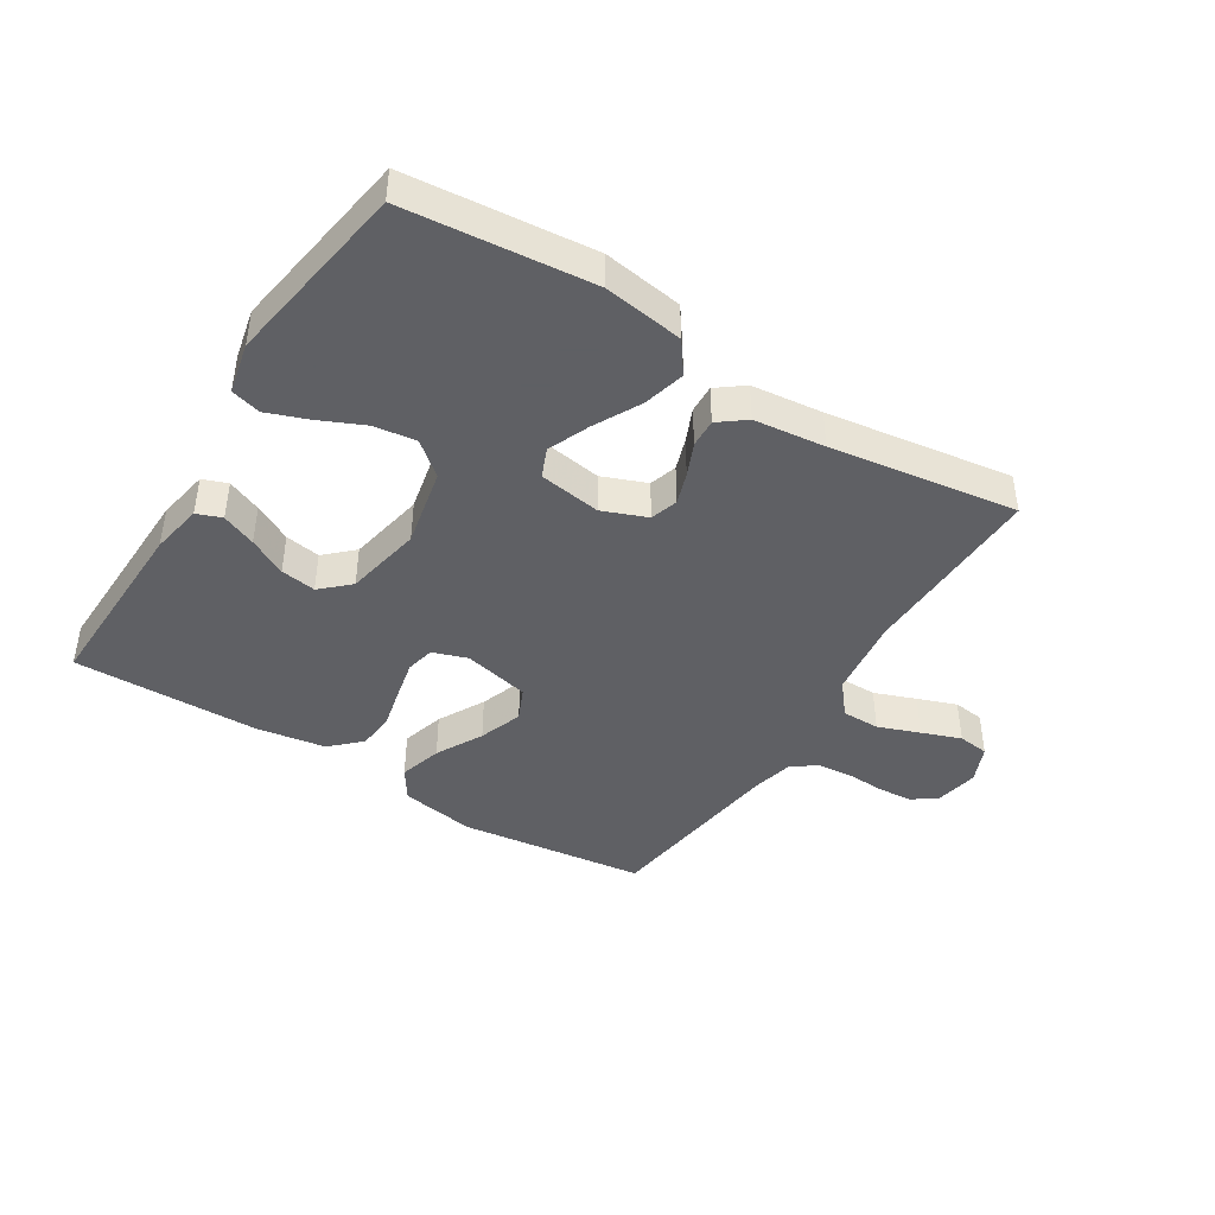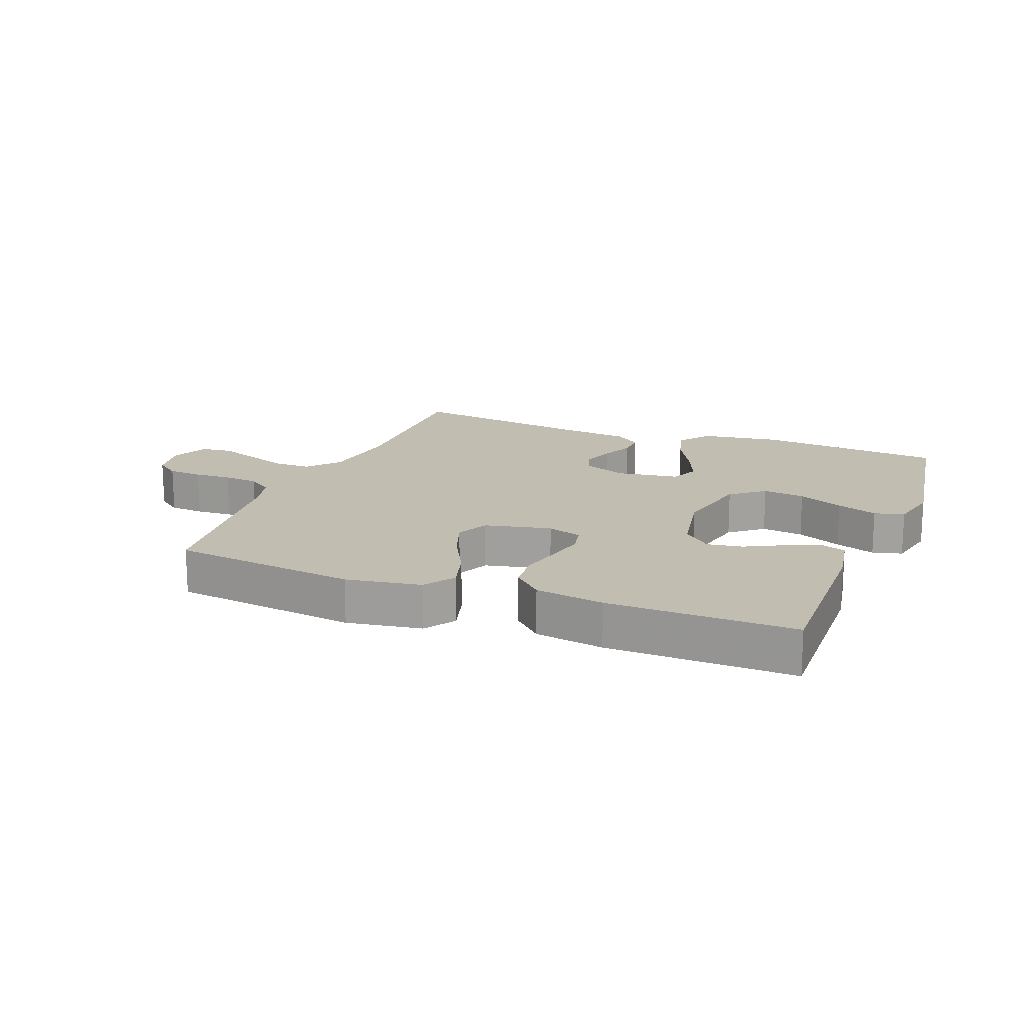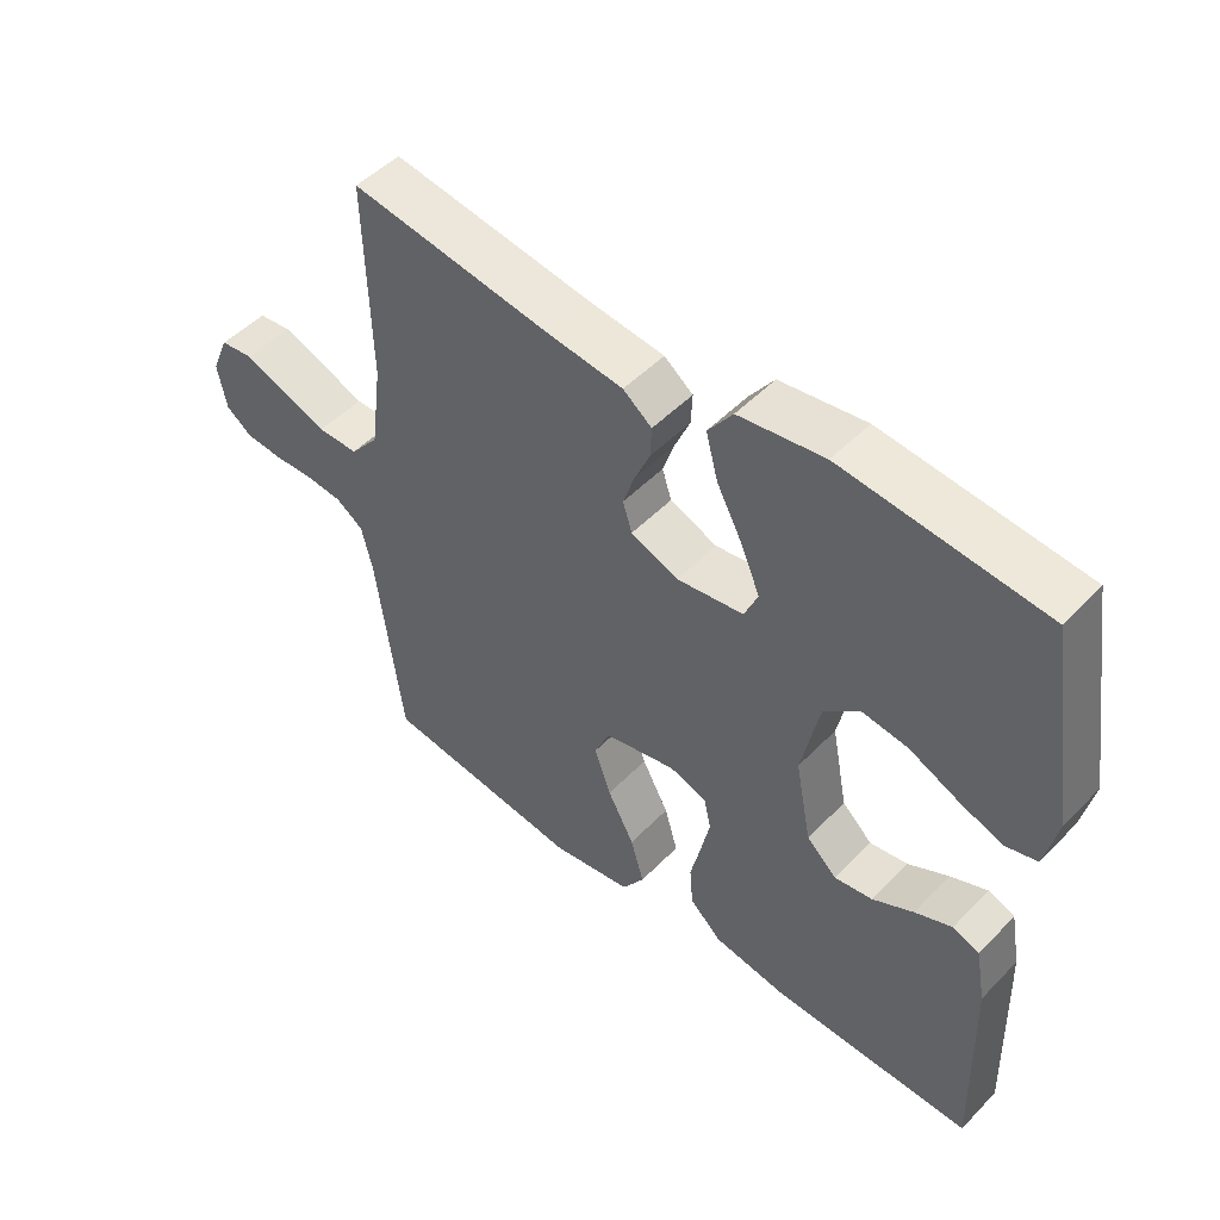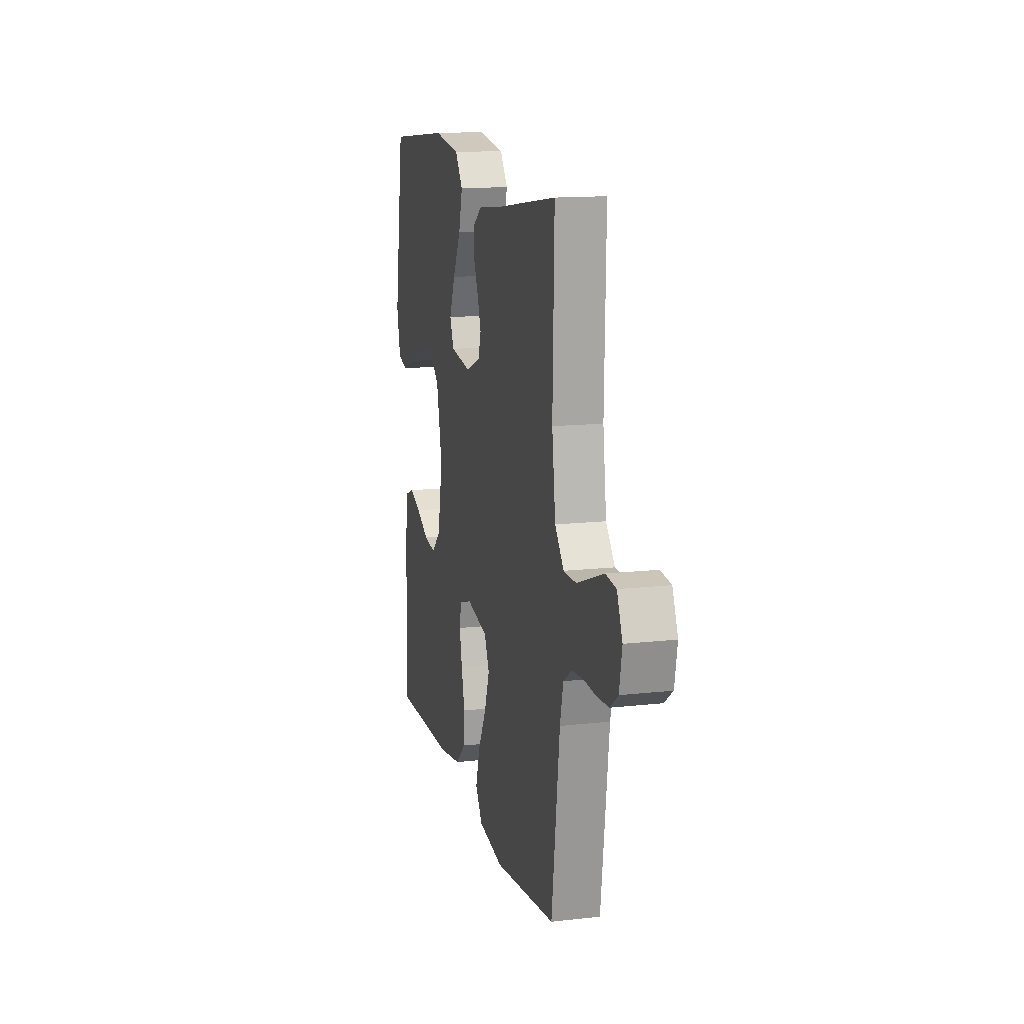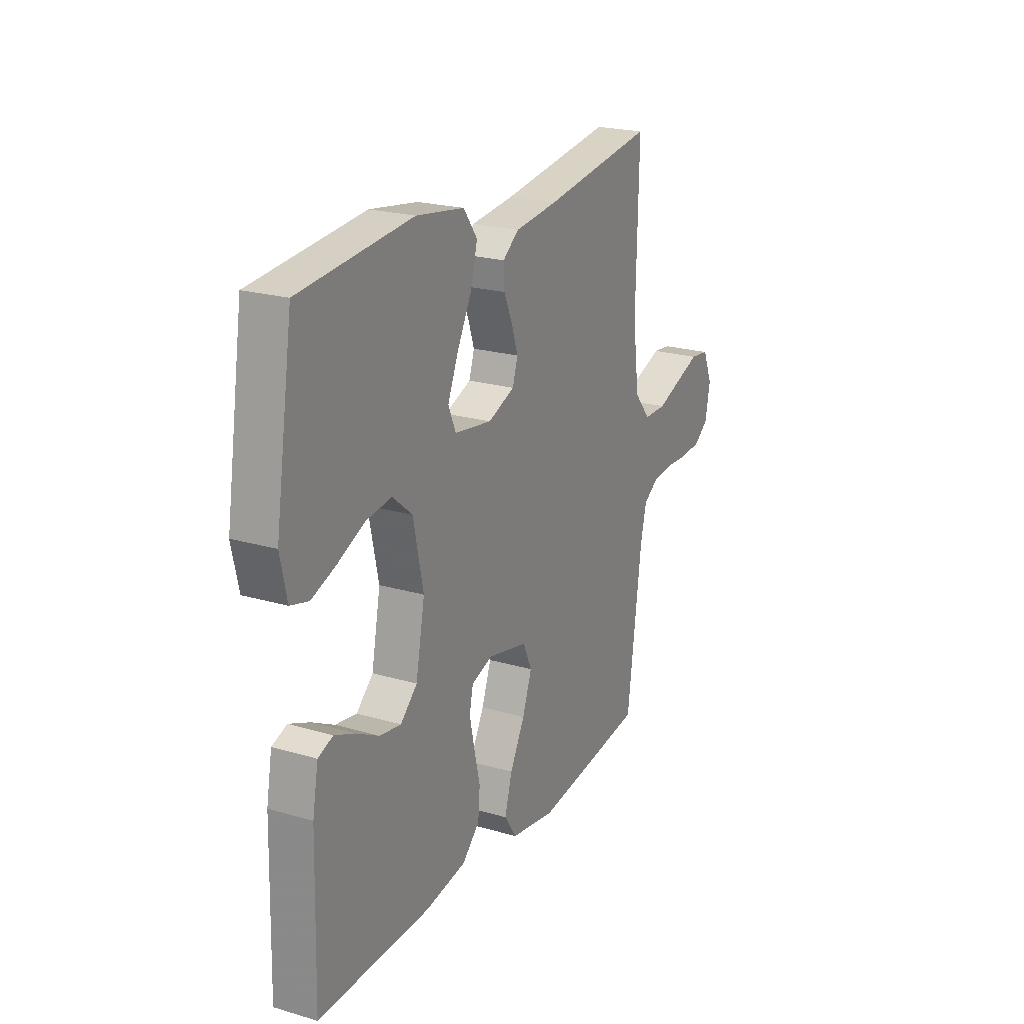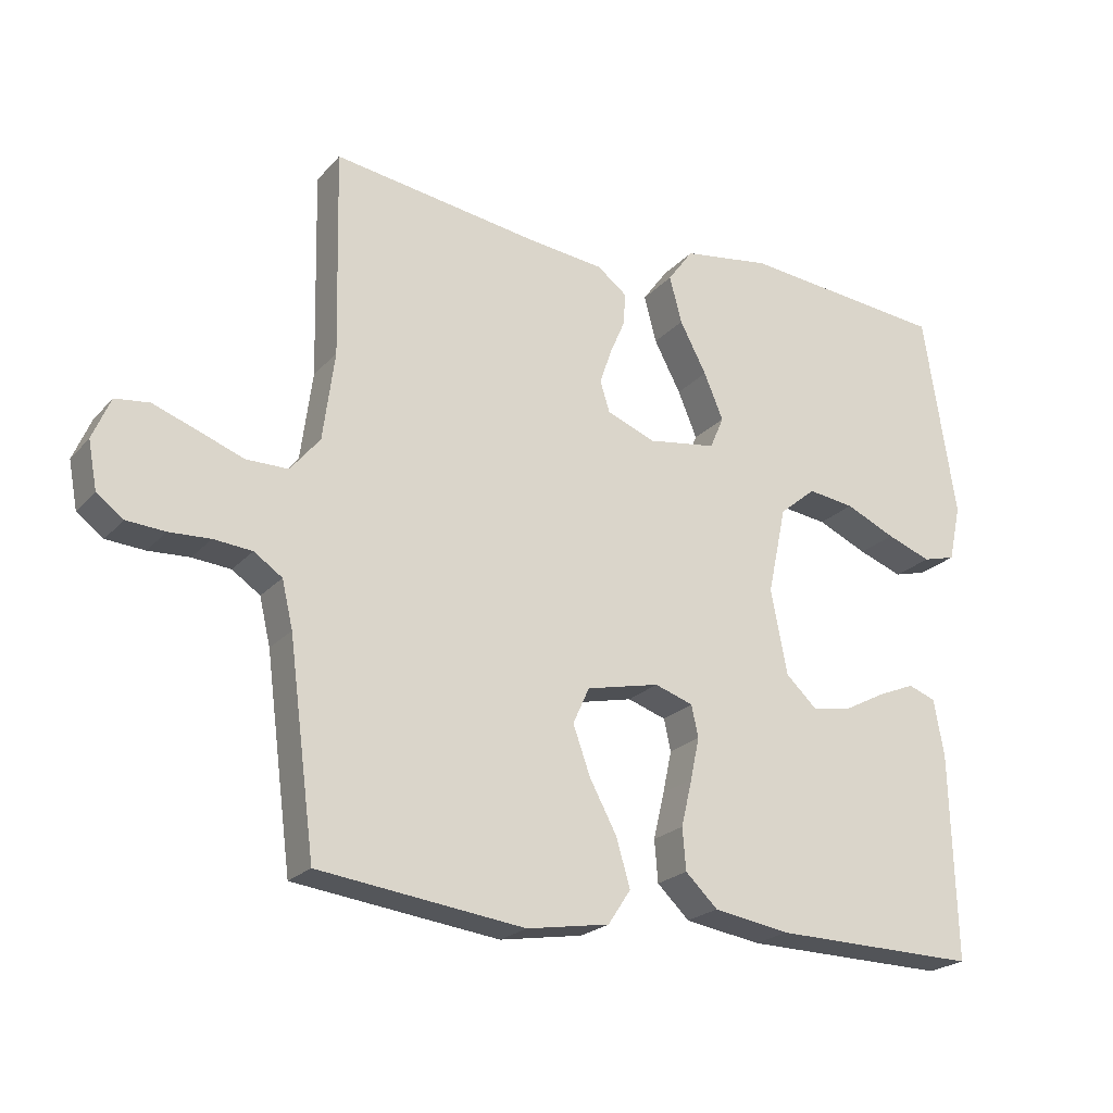
<metadata>
{"format":"obj","ext":"obj","renderer":"f3d","projection":"perspective","resolution":1024,"background":"white","views":[{"elev":-43.2,"azim":-32.0,"up":"+Y"},{"elev":16.7,"azim":-158.5,"up":"+Y"},{"elev":49.5,"azim":-138.2,"up":"+Z"},{"elev":14.0,"azim":75.9,"up":"+Z"},{"elev":22.0,"azim":-62.9,"up":"+Z"},{"elev":-22.3,"azim":150.0,"up":"+Z"}]}
</metadata>
<code>
v 0.5 0.07 0.5
v 0.493 0.07 0.2
v 0.51 0.07 0.071
v 0.553 0.07 0.019
v 0.614 0.07 0.019
v 0.681 0.07 0.044
v 0.744 0.07 0.067
v 0.794 0.07 0.061
v 0.82 0.07 0
v 0.807 0.07 -0.069
v 0.768 0.07 -0.098
v 0.712 0.07 -0.102
v 0.652 0.07 -0.099
v 0.596 0.07 -0.104
v 0.555 0.07 -0.132
v 0.539 0.07 -0.2
v 0.5 0.07 -0.5
v 0.2 0.07 -0.538
v 0.079 0.07 -0.518
v 0.046 0.07 -0.468
v 0.066 0.07 -0.399
v 0.106 0.07 -0.324
v 0.131 0.07 -0.254
v 0.107 0.07 -0.201
v 0 0.07 -0.177
v -0.056 0.07 -0.196
v -0.066 0.07 -0.242
v -0.053 0.07 -0.303
v -0.037 0.07 -0.371
v -0.042 0.07 -0.432
v -0.089 0.07 -0.477
v -0.2 0.07 -0.495
v -0.5 0.07 -0.5
v -0.492 0.07 -0.2
v -0.477 0.07 -0.117
v -0.437 0.07 -0.102
v -0.382 0.07 -0.125
v -0.321 0.07 -0.157
v -0.264 0.07 -0.166
v -0.219 0.07 -0.124
v -0.195 0.07 0
v -0.222 0.07 0.127
v -0.275 0.07 0.171
v -0.343 0.07 0.162
v -0.416 0.07 0.129
v -0.481 0.07 0.105
v -0.529 0.07 0.118
v -0.547 0.07 0.2
v -0.5 0.07 0.5
v -0.2 0.07 0.529
v -0.072 0.07 0.51
v -0.035 0.07 0.459
v -0.053 0.07 0.391
v -0.092 0.07 0.317
v -0.12 0.07 0.25
v -0.1 0.07 0.203
v 0 0.07 0.188
v 0.071 0.07 0.216
v 0.085 0.07 0.26
v 0.068 0.07 0.311
v 0.045 0.07 0.364
v 0.043 0.07 0.41
v 0.086 0.07 0.443
v 0.2 0.07 0.456
v 0.5 0 0.5
v 0.493 0 0.2
v 0.51 0 0.071
v 0.553 0 0.019
v 0.614 0 0.019
v 0.681 0 0.044
v 0.744 0 0.067
v 0.794 0 0.061
v 0.82 0 0
v 0.807 0 -0.069
v 0.768 0 -0.098
v 0.712 0 -0.102
v 0.652 0 -0.099
v 0.596 0 -0.104
v 0.555 0 -0.132
v 0.539 0 -0.2
v 0.5 0 -0.5
v 0.2 0 -0.538
v 0.079 0 -0.518
v 0.046 0 -0.468
v 0.066 0 -0.399
v 0.106 0 -0.324
v 0.131 0 -0.254
v 0.107 0 -0.201
v 0 0 -0.177
v -0.056 0 -0.196
v -0.066 0 -0.242
v -0.053 0 -0.303
v -0.037 0 -0.371
v -0.042 0 -0.432
v -0.089 0 -0.477
v -0.2 0 -0.495
v -0.5 0 -0.5
v -0.492 0 -0.2
v -0.477 0 -0.117
v -0.437 0 -0.102
v -0.382 0 -0.125
v -0.321 0 -0.157
v -0.264 0 -0.166
v -0.219 0 -0.124
v -0.195 0 0
v -0.222 0 0.127
v -0.275 0 0.171
v -0.343 0 0.162
v -0.416 0 0.129
v -0.481 0 0.105
v -0.529 0 0.118
v -0.547 0 0.2
v -0.5 0 0.5
v -0.2 0 0.529
v -0.072 0 0.51
v -0.035 0 0.459
v -0.053 0 0.391
v -0.092 0 0.317
v -0.12 0 0.25
v -0.1 0 0.203
v 0 0 0.188
v 0.071 0 0.216
v 0.085 0 0.26
v 0.068 0 0.311
v 0.045 0 0.364
v 0.043 0 0.41
v 0.086 0 0.443
v 0.2 0 0.456
f 62 63 64
f 61 62 64
f 60 61 64
f 64 1 2
f 60 64 2
f 59 60 2
f 58 59 2 3
f 57 58 3 4
f 56 57 4
f 52 53 54
f 51 52 54
f 50 51 54
f 49 50 54
f 48 49 54
f 47 48 54
f 46 47 54
f 45 46 54
f 44 45 54
f 43 44 54 55
f 42 43 55 56
f 36 37 38
f 35 36 38
f 34 35 38
f 33 34 38
f 32 33 38
f 31 32 38
f 30 31 38
f 29 30 38
f 28 29 38
f 27 28 38 39
f 26 27 39 40
f 20 21 22
f 19 20 22
f 18 19 22
f 17 18 22
f 16 17 22
f 15 16 22 23
f 14 15 23 24
f 11 12 13
f 10 11 13
f 9 10 13
f 8 9 13
f 7 8 13
f 6 7 13
f 5 6 13
f 4 5 13 14
f 14 24 25
f 4 14 25
f 56 4 25
f 42 56 25
f 41 42 25
f 25 26 40 41
f 128 127 126
f 128 126 125
f 128 125 124
f 66 65 128
f 66 128 124
f 66 124 123
f 67 66 123 122
f 68 67 122 121
f 68 121 120
f 118 117 116
f 118 116 115
f 118 115 114
f 118 114 113
f 118 113 112
f 118 112 111
f 118 111 110
f 118 110 109
f 118 109 108
f 119 118 108 107
f 120 119 107 106
f 102 101 100
f 102 100 99
f 102 99 98
f 102 98 97
f 102 97 96
f 102 96 95
f 102 95 94
f 102 94 93
f 102 93 92
f 103 102 92 91
f 104 103 91 90
f 86 85 84
f 86 84 83
f 86 83 82
f 86 82 81
f 86 81 80
f 87 86 80 79
f 88 87 79 78
f 77 76 75
f 77 75 74
f 77 74 73
f 77 73 72
f 77 72 71
f 77 71 70
f 77 70 69
f 78 77 69 68
f 89 88 78
f 89 78 68
f 89 68 120
f 89 120 106
f 89 106 105
f 105 104 90 89
f 1 65 66 2
f 2 66 67 3
f 3 67 68 4
f 4 68 69 5
f 5 69 70 6
f 6 70 71 7
f 7 71 72 8
f 8 72 73 9
f 9 73 74 10
f 10 74 75 11
f 11 75 76 12
f 12 76 77 13
f 13 77 78 14
f 14 78 79 15
f 15 79 80 16
f 16 80 81 17
f 17 81 82 18
f 18 82 83 19
f 19 83 84 20
f 20 84 85 21
f 21 85 86 22
f 22 86 87 23
f 23 87 88 24
f 24 88 89 25
f 25 89 90 26
f 26 90 91 27
f 27 91 92 28
f 28 92 93 29
f 29 93 94 30
f 30 94 95 31
f 31 95 96 32
f 32 96 97 33
f 33 97 98 34
f 34 98 99 35
f 35 99 100 36
f 36 100 101 37
f 37 101 102 38
f 38 102 103 39
f 39 103 104 40
f 40 104 105 41
f 41 105 106 42
f 42 106 107 43
f 43 107 108 44
f 44 108 109 45
f 45 109 110 46
f 46 110 111 47
f 47 111 112 48
f 48 112 113 49
f 49 113 114 50
f 50 114 115 51
f 51 115 116 52
f 52 116 117 53
f 53 117 118 54
f 54 118 119 55
f 55 119 120 56
f 56 120 121 57
f 57 121 122 58
f 58 122 123 59
f 59 123 124 60
f 60 124 125 61
f 61 125 126 62
f 62 126 127 63
f 63 127 128 64
f 64 128 65 1

</code>
